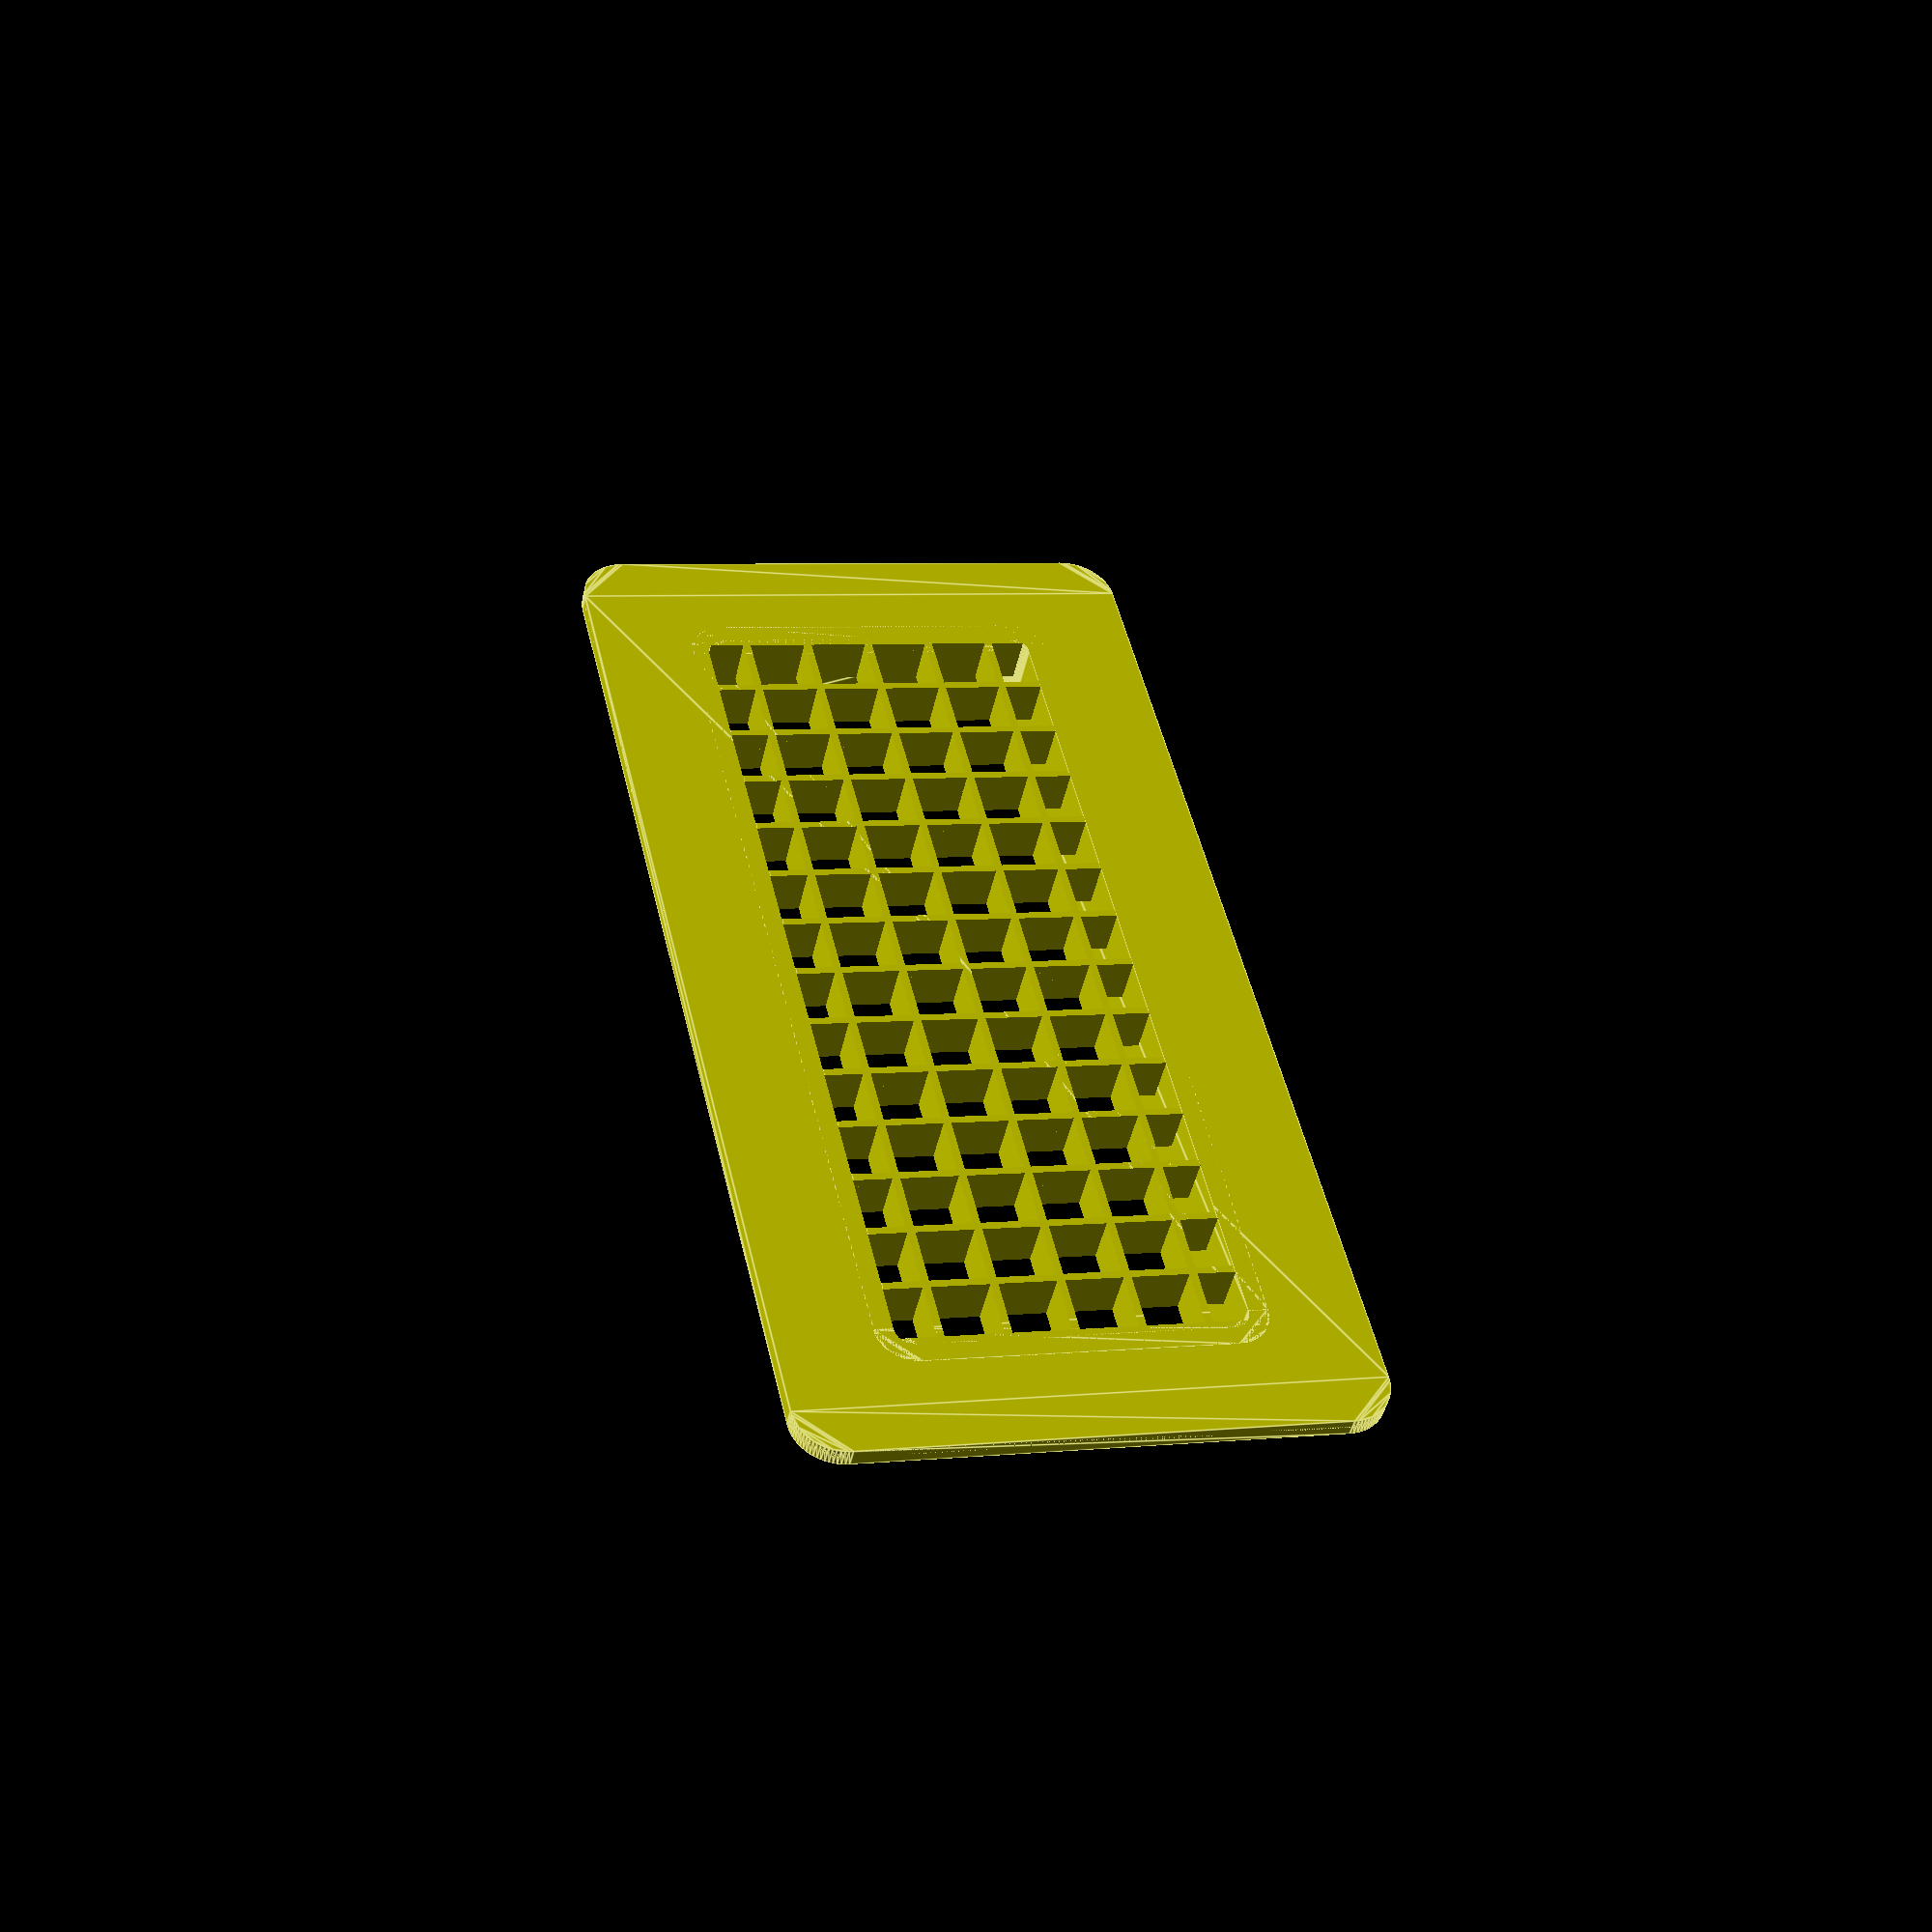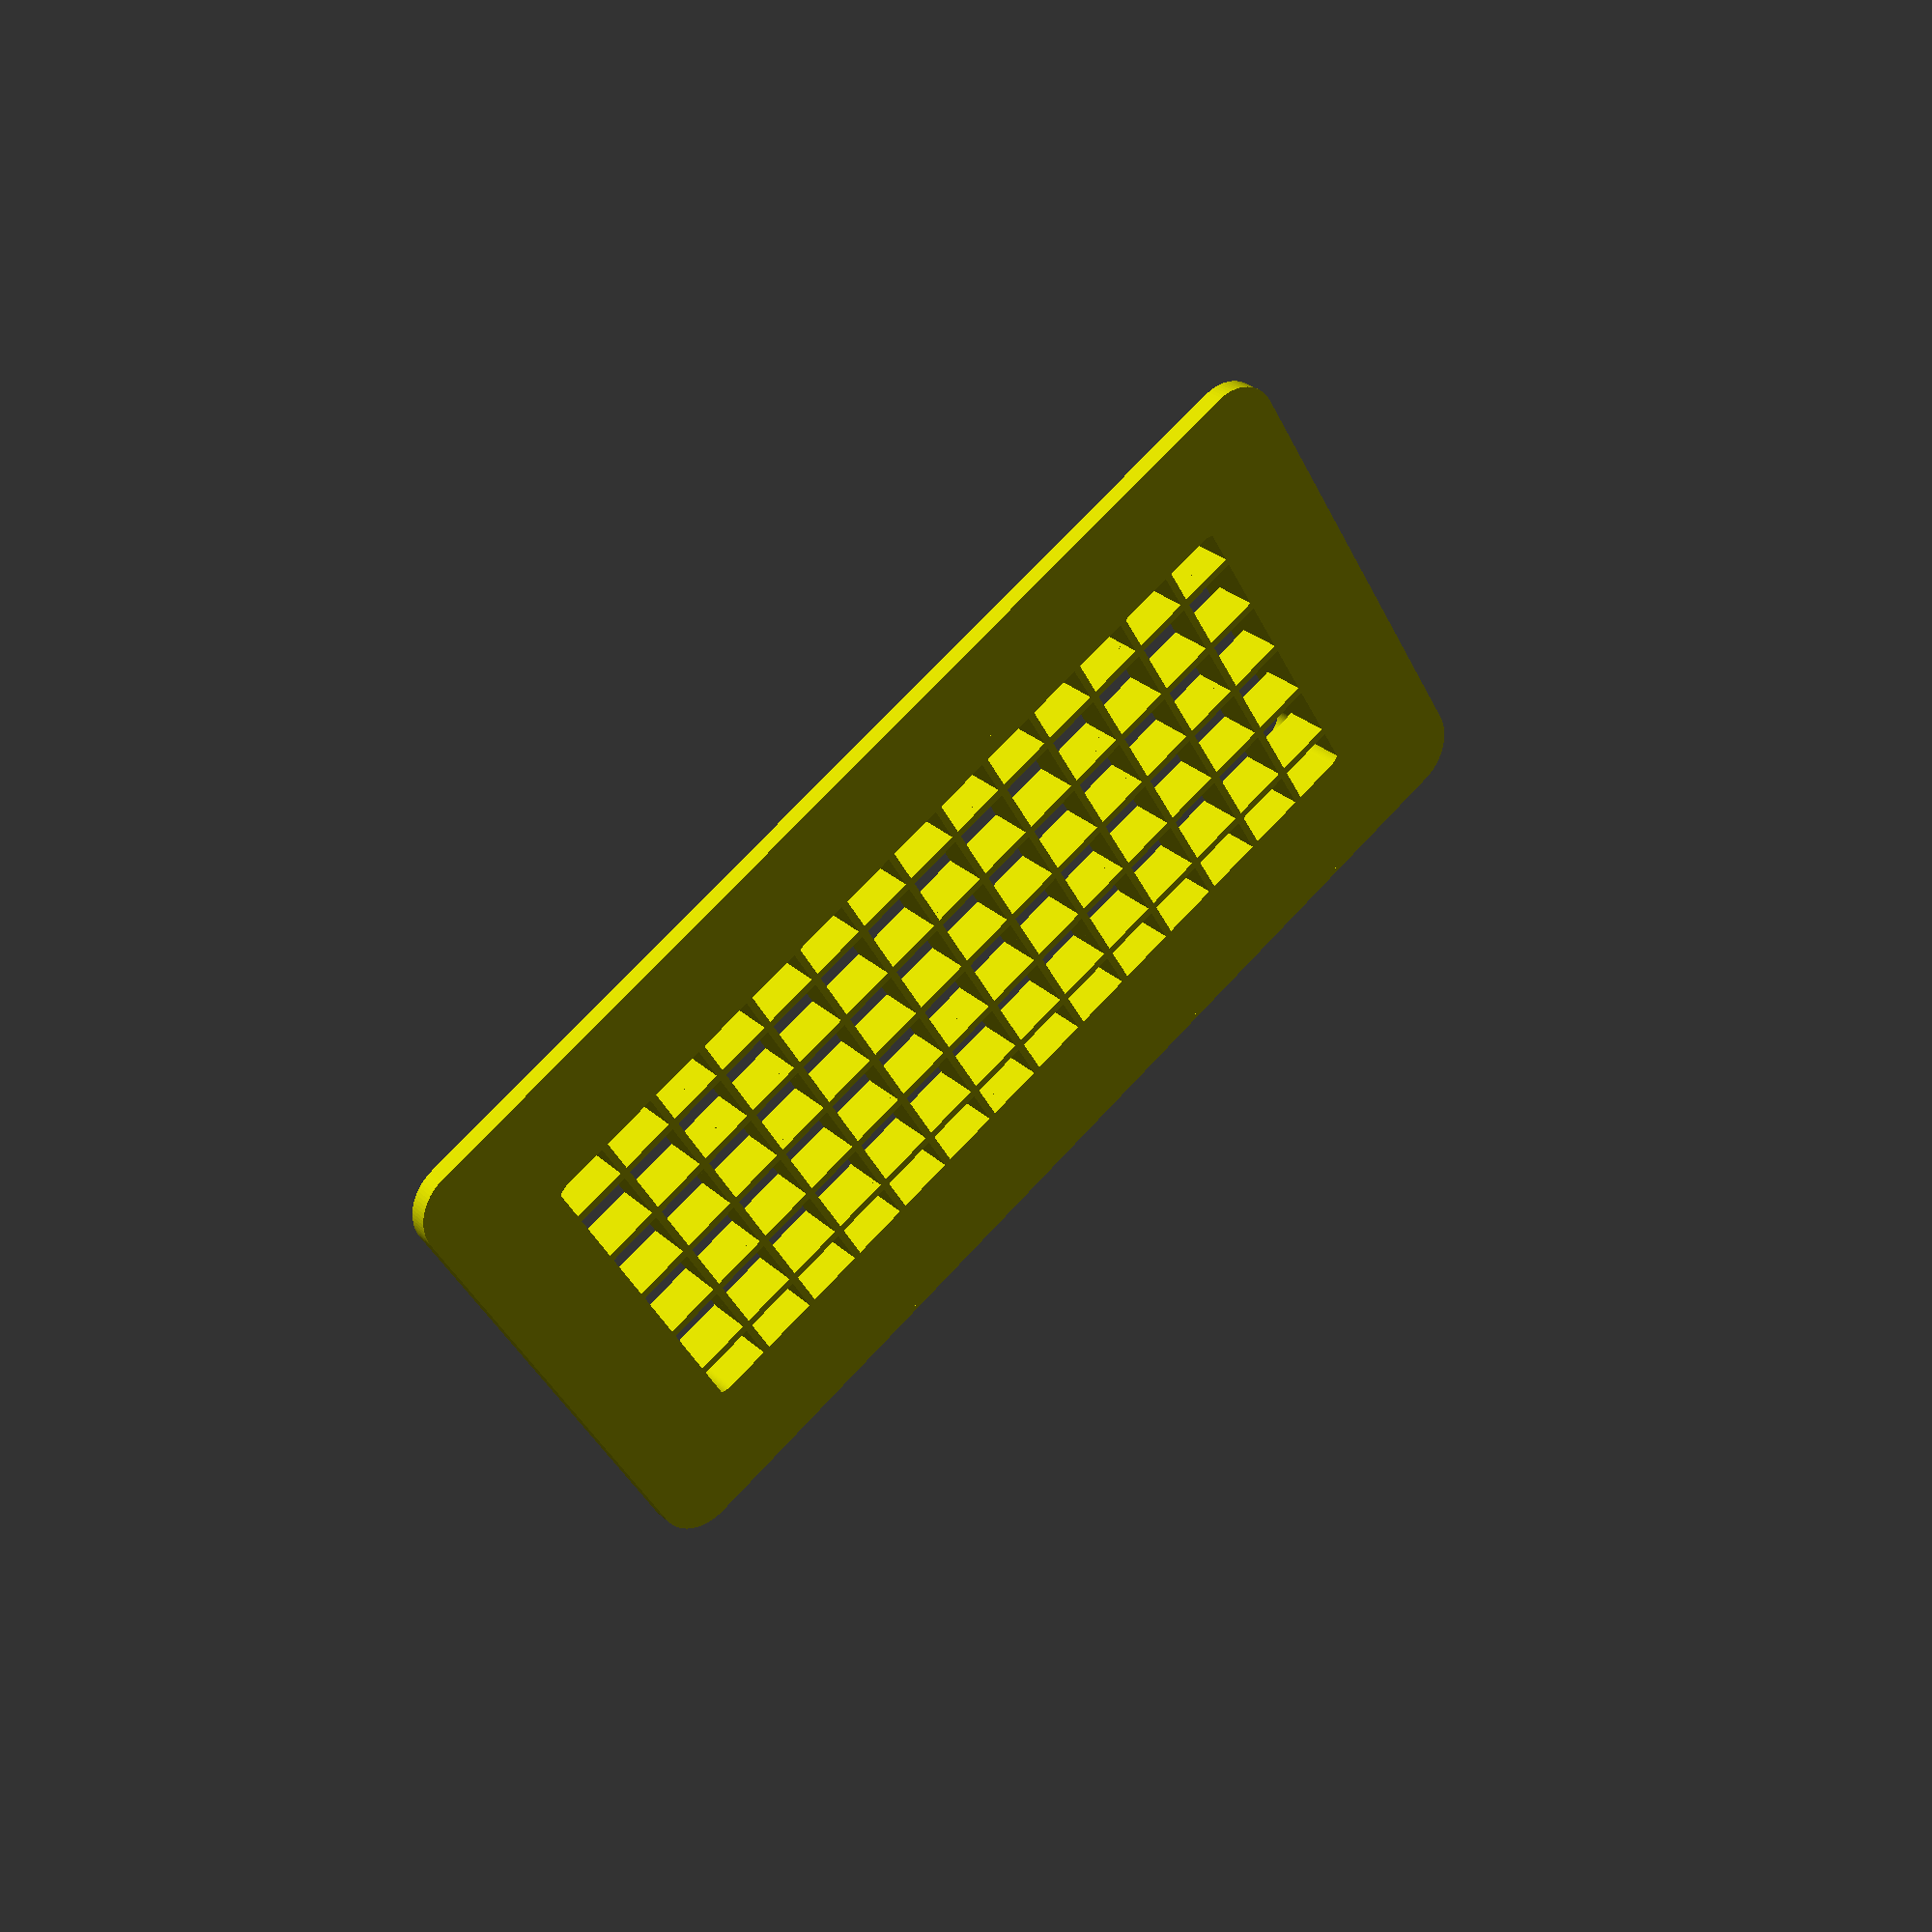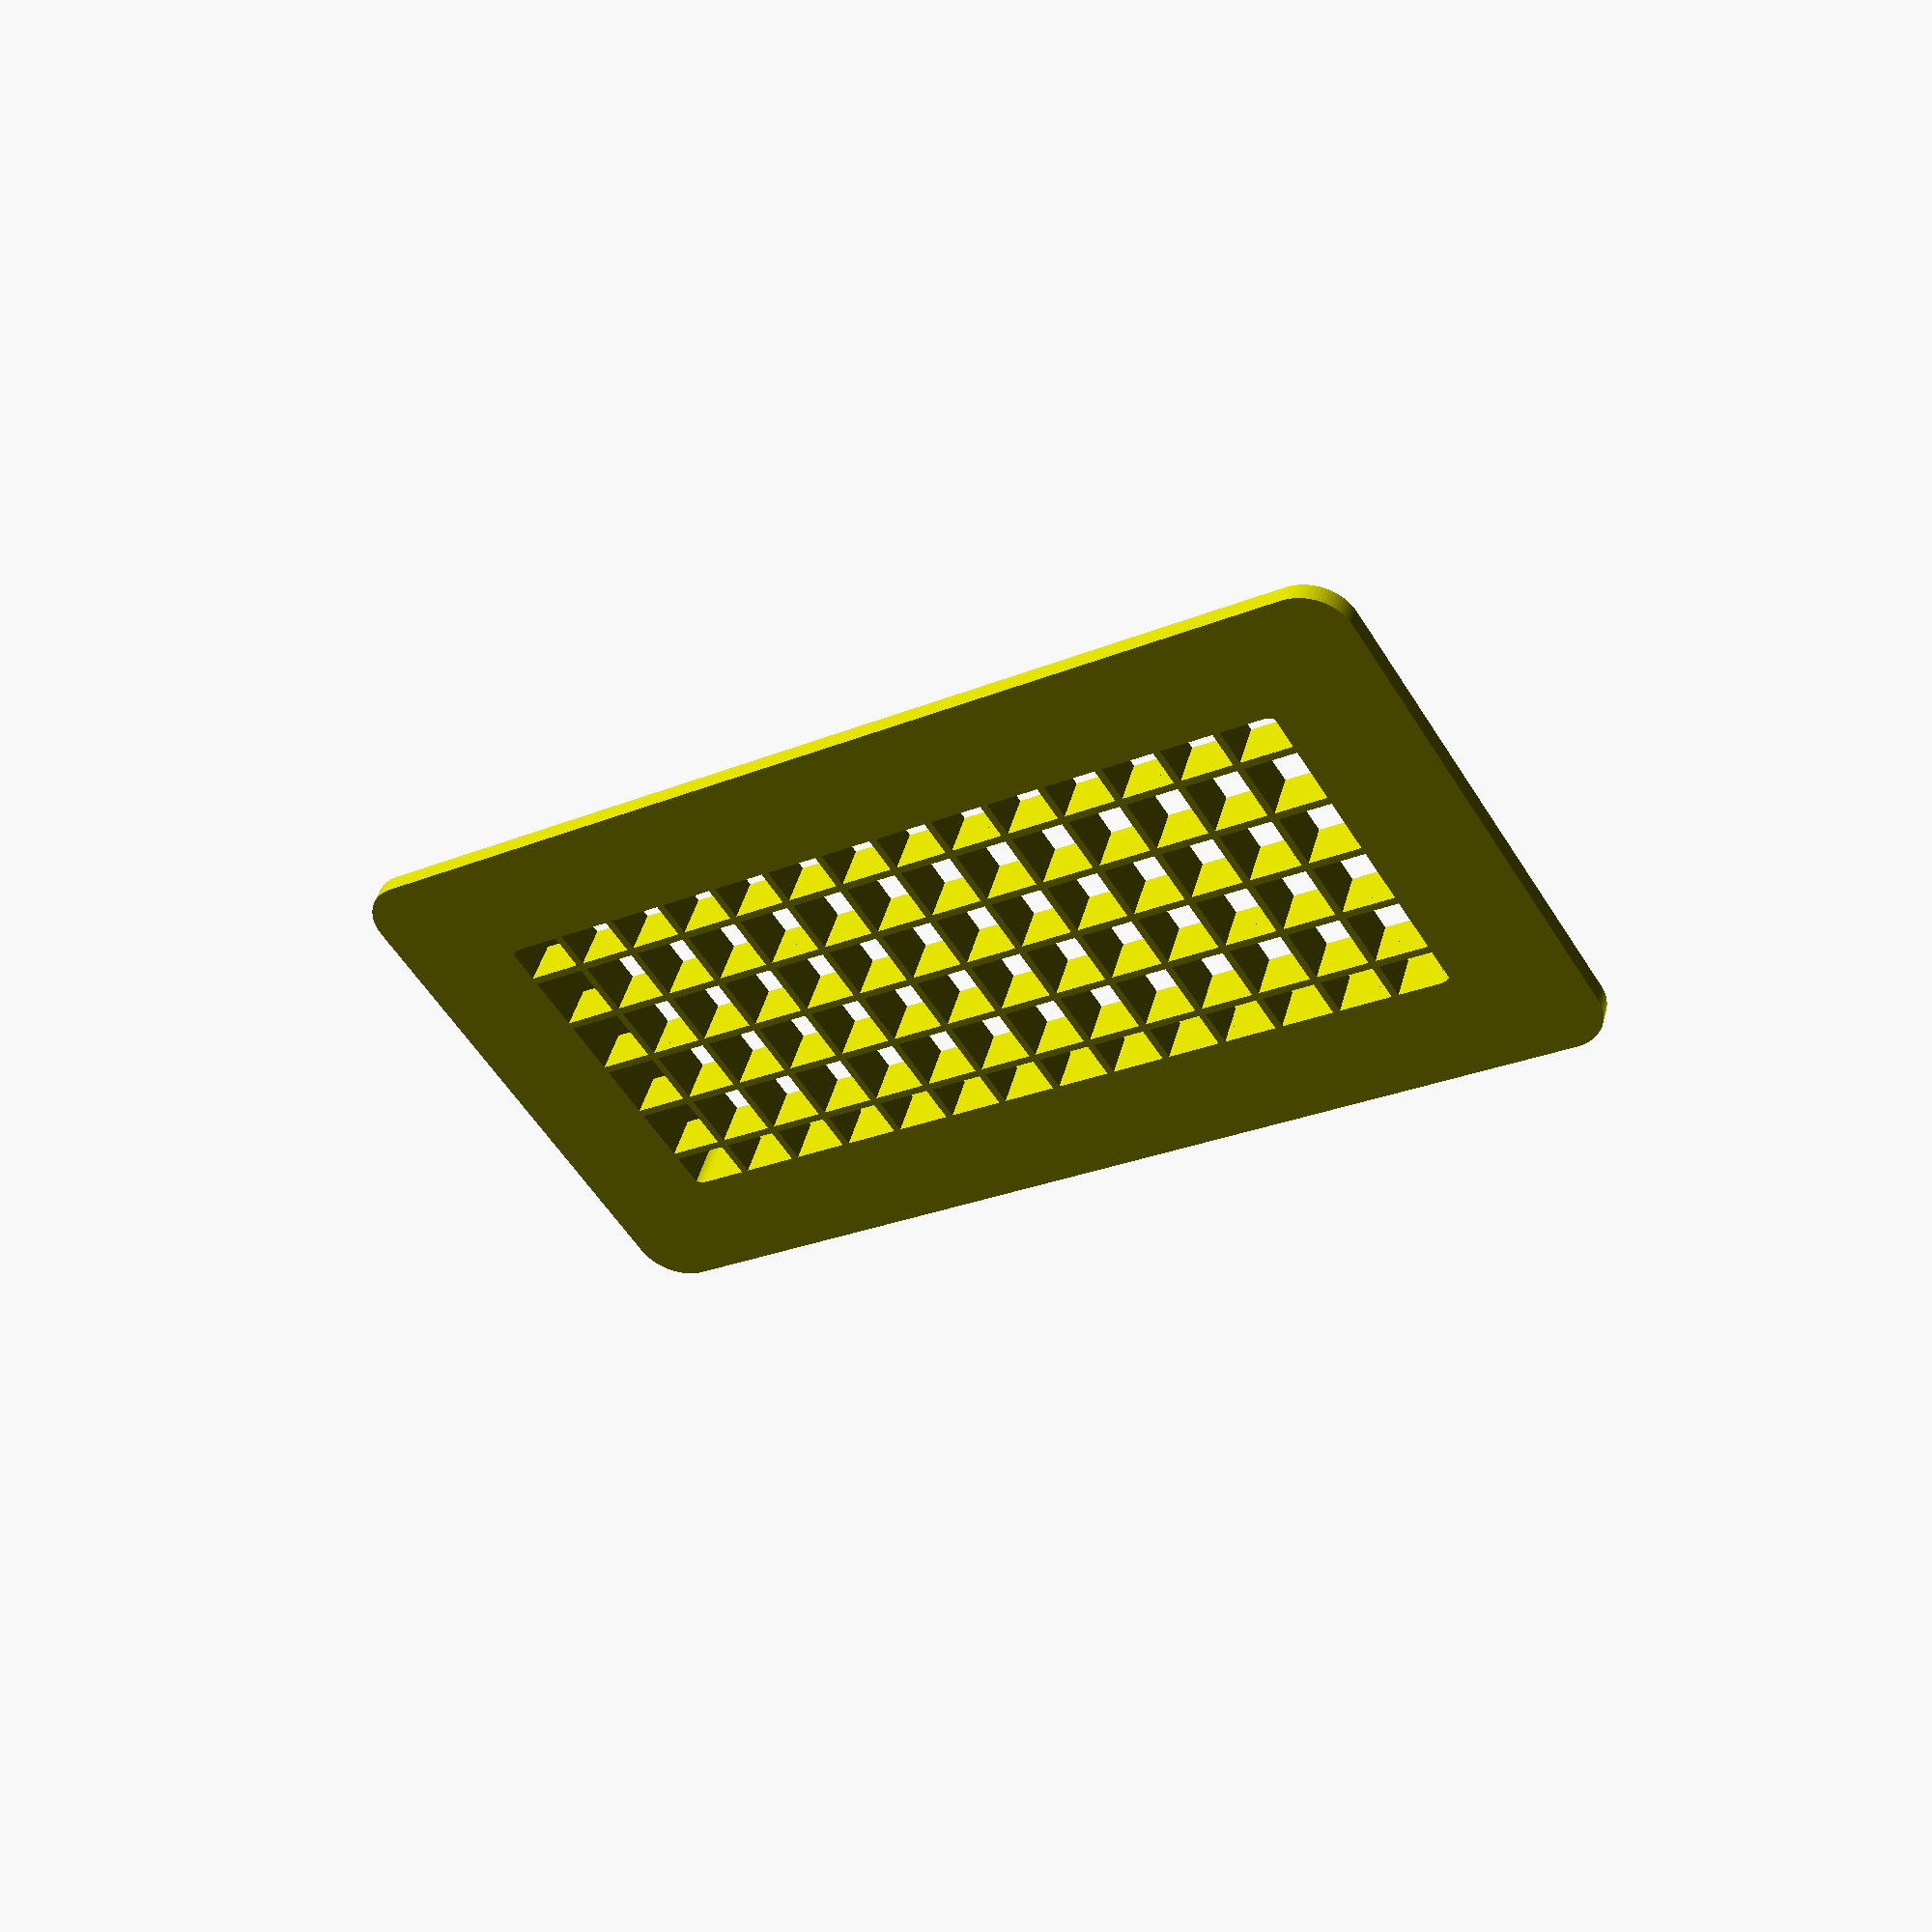
<openscad>
/*----------------------------------------------------------------------------*/
/*-------                         INFORMATION                         --------*/
/*----------------------------------------------------------------------------*/
/*----------------------------------------------------------------------------*/

// ventilation grill
// written by Rolf Jethon 72181 Starzach,Germany
// Remix of https://www.thingiverse.com/thing:3320712
// The code has been nearly completely re-written, so we now have several new 
// features like slanted ribs, centered ribs, better control over the edge
// radius and some more.


// HOW TO USE THIS FILE:

// -- Solution 1:
// Open this file with OpenScad software (free and open-source) 
// http://www.openscad.org/downloads.html

// A: Change the parameters according to your needs in the customizer section of Open Scad.
// Or
// B: Choose your parameters in the SETTINGS chapter (see below) 

// Press F5 to compile and see the resulting hook
// Check for messages in the console window
// If OK, press F6 to render
// Go to : File => Export => Export as STL : choose filename and location
// Save the STL file of your customized grill
// Send this STL file to your 3D printer

// -- Solution 2 :
// This file had been optimized for Thingiverse Customizer
// You will need to have a Thingiverse Account, then :
// Go to object's page on Thingiverse
// Click on the button "Open in Customizer"
// Choose your settings in parameters tabs
// Save the STL file of your customized grill
// Send this STL file to your 3D printer

/*----------------------------------------------------------------------------*/
/*-------                           SETTINGS                          --------*/
/*----------------------------------------------------------------------------*/

/* [Frame] */
// All Sizes in mm
// Length of the cut out - add some play
cutout_length=100;//[0:0.1:500] 
// width of the cut out - add some play
cutout_width=40;//[0:0.1:500] 
// Overall height of the whole grill
height=10;//[0.1:0.1:500]
// Thickness of the tube wall
tube_wall=2;//[0.1:0.1:30]
//Rounding of the tube edges
tube_rounding=8;//[0.1:0.1:500]
// Width of the border that later covers the cut out gap
brim_width=10;//[0:0.1:100]
// Edge rounding of the brim
brim_radius=5;//[0.1:0.1:250]
// brim_height must be smaller or equal to height
brim_height=1;//[0.1:0.1:100]

/* [edge] */
//width of the edge
edge_width=1; //[0.1:0.1:10]
//height of the edge (0 to disable)
edge_height=1; //[0:0.1:100]


/* [grill] */
// Size of the holes in x-direction
grid_x=6;//[0.1:0.1:500]
// Size of the holes in y-direction
grid_y=6;//[0.1:0.1:500]
// Grill height
grill_height=5;//[0.1:0.1:500]
// Thickness of the ribs in x-direction
grill_thickness_x=0.8;//[0.1:0.1:100]
// Thickness of the ribs in y-direction
grill_thickness_y=0.8;//[0.1:0.1:100]
// Slanting of the X-ribs
grill_angle_x=0;//[0:1:60]
// Slanting of the Y-ribs
grill_angle_y=0;//[0:1:60]
// Shifting of the ribs in X-direction out of the middle
grill_x_shift=0;//[-1:.01:1]
// Shifting of the ribs in Y-direction out of the middle
grill_y_shift=0;//[-1:.01:1]
// Rotation angle of the grill ribs around the center
grill_rotation=0;//[0:90]


$fn=80;


/*------------------------------------------------------------------------------

NOTES about how to use :

To get round ventilation grills, set the tube_rounding to "maximum" 
and make sure cutout_length and cutout_width has the same value.
To omit either the x or y grill or both make the grill_x or grill_y value larger 
than width or height + diameter and shift the grid out of the middle using 
grill_x_shift respectively grill_y_shift.
To make the grill as high as the height, use for both the same value.
Have a look in the customizer section of OpenScad after loading file
ventilation_grid_V3.json - ther you will see some samples showing the 
possibilities
------------------------------------------------------------------------------*/



/*----------------------------------------------------------------------------*/
/*-------                             CODE                            --------*/
/*----------------------------------------------------------------------------*/
grill_x=grid_x+grill_thickness_x/cos(grill_angle_x);
grill_y=grid_y+grill_thickness_y/cos(grill_angle_y);
mintube=cutout_length > cutout_width ? cutout_width:cutout_length;
diameter=tube_rounding > mintube-tube_wall ? mintube-tube_wall-.01:tube_rounding;   
brim_rounding=brim_radius*2>mintube+brim_width*2 ? mintube+brim_width*2-.01:brim_radius*2;
innerdiam=diameter-2*tube_wall < 0.1 ? 0.1:diameter-2*tube_wall;
length=cutout_length-2*tube_wall-innerdiam;
width=cutout_width-2*tube_wall-innerdiam;
x_center=(length+diameter)%grill_x/2-grill_thickness_x/2;
y_center=(width+diameter)%grill_y/2-grill_thickness_y/2;
realbrim=brim_width*2-brim_rounding;
slanted_grill_height=grill_height*10;
maxsize=length+width+diameter;

//when its a complete cirle, change the diameter and do not offset
edge_rounding=brim_radius*2>mintube+brim_width*2 ? brim_rounding-edge_width:brim_rounding;
//when its still a bit square, only do offsetting
edge_offset=brim_radius*2>mintube+brim_width*2 ? 0:edge_width;

//____________________________________________________________________________
color("#C0C000"){
    cut_grill();
    difference(){ //hollow the frame
      outer_shape();
      scale([1,1,1.1]) 
      translate([0,0,-0.01])  
      inner_shape();  
    }    
    edge();
}  

module edge()
{
    difference()
    {
        //outer (same as brim, but add height)
        translate([-realbrim/2-length/2-diameter/2,-realbrim/2-width/2-diameter/2,0])
        linear_extrude(brim_height+edge_height)
        minkowski(){
            square([length+diameter+realbrim,width+diameter+realbrim]);
            circle(d=brim_rounding);
        }
        
        //inner (offsetted by edge_width)
        
        translate([-realbrim/2-length/2-diameter/2+edge_offset/2,-realbrim/2-width/2-diameter/2+edge_offset/2,-0.1])
        linear_extrude(brim_height+edge_height+0.2)
        minkowski(){
            square([length+diameter+realbrim-edge_offset,width+diameter+realbrim-edge_offset]);
            circle(d=edge_rounding);
        }
    }
    
}


module cut_grill() { //     
  intersection(){
    scale([1,1,grill_height/height])  
    inner_shape();    
    grill();             
  }
}

module inner_shape() {
  translate([-length/2,-width/2,0])  
  linear_extrude(height)  
  minkowski(){
    square([length,width]);
    circle(d=innerdiam);  
  } 
}

module outer_shape(){
union(){
    translate([-realbrim/2-length/2-diameter/2,-realbrim/2-width/2-diameter/2,0])
    linear_extrude(brim_height)
    minkowski(){
        square([length+diameter+realbrim,width+diameter+realbrim]);
        circle(d=brim_rounding);
    }
    translate([-length/2,-width/2,0])
    linear_extrude(height)
    minkowski(){   // 
        square([length,width]);
        circle(d=diameter);
    }
  }
}
     
module grill() {
 rotate([0,0,grill_rotation])   
 union(){
for (a =[0:grill_x:(maxsize)])
{
    translate([(grill_x_shift*grid_x)-a,0,0])
    rotate([0,grill_angle_x,0])
    cube([grill_thickness_x,maxsize,slanted_grill_height],center=true);
    translate([a+grill_x_shift*grid_x,0,0])
    rotate([0,grill_angle_x,0])
    cube([grill_thickness_x,maxsize,slanted_grill_height],center=true);
}

for (a =[0:grill_y:(maxsize)])
{
    translate([0,grill_y_shift*grid_y-a,0])
    rotate([grill_angle_y,0,0])
    cube([maxsize,grill_thickness_y,slanted_grill_height],center=true);
    translate([0,a+grill_y_shift*grid_y,0])
    rotate([grill_angle_y,0,0])
    cube([maxsize,grill_thickness_y,slanted_grill_height],center=true);
}
}   
}
</openscad>
<views>
elev=43.6 azim=283.2 roll=168.2 proj=p view=edges
elev=151.4 azim=211.0 roll=37.1 proj=p view=solid
elev=135.8 azim=212.5 roll=345.3 proj=p view=solid
</views>
